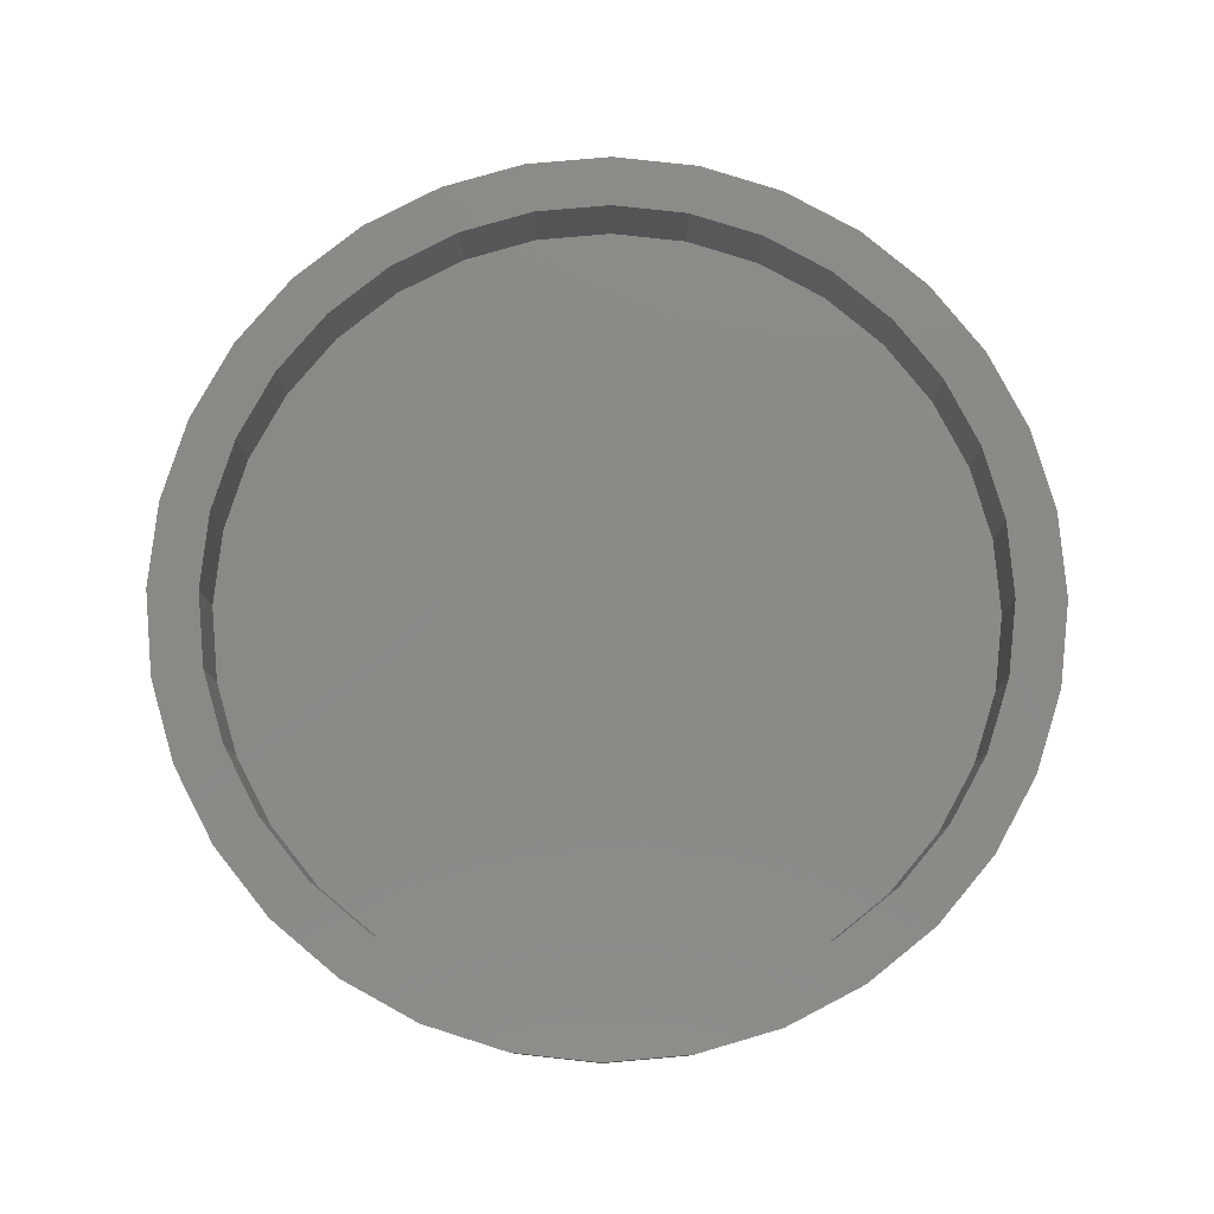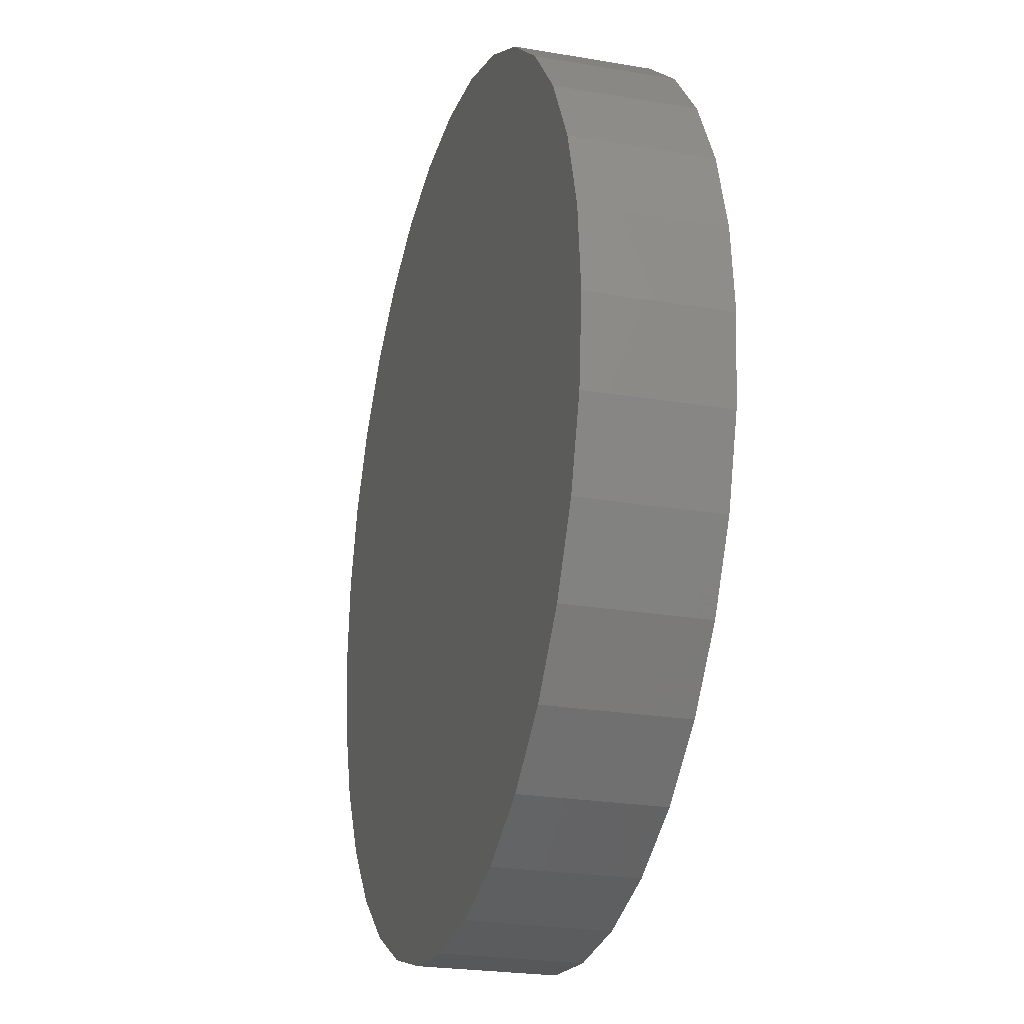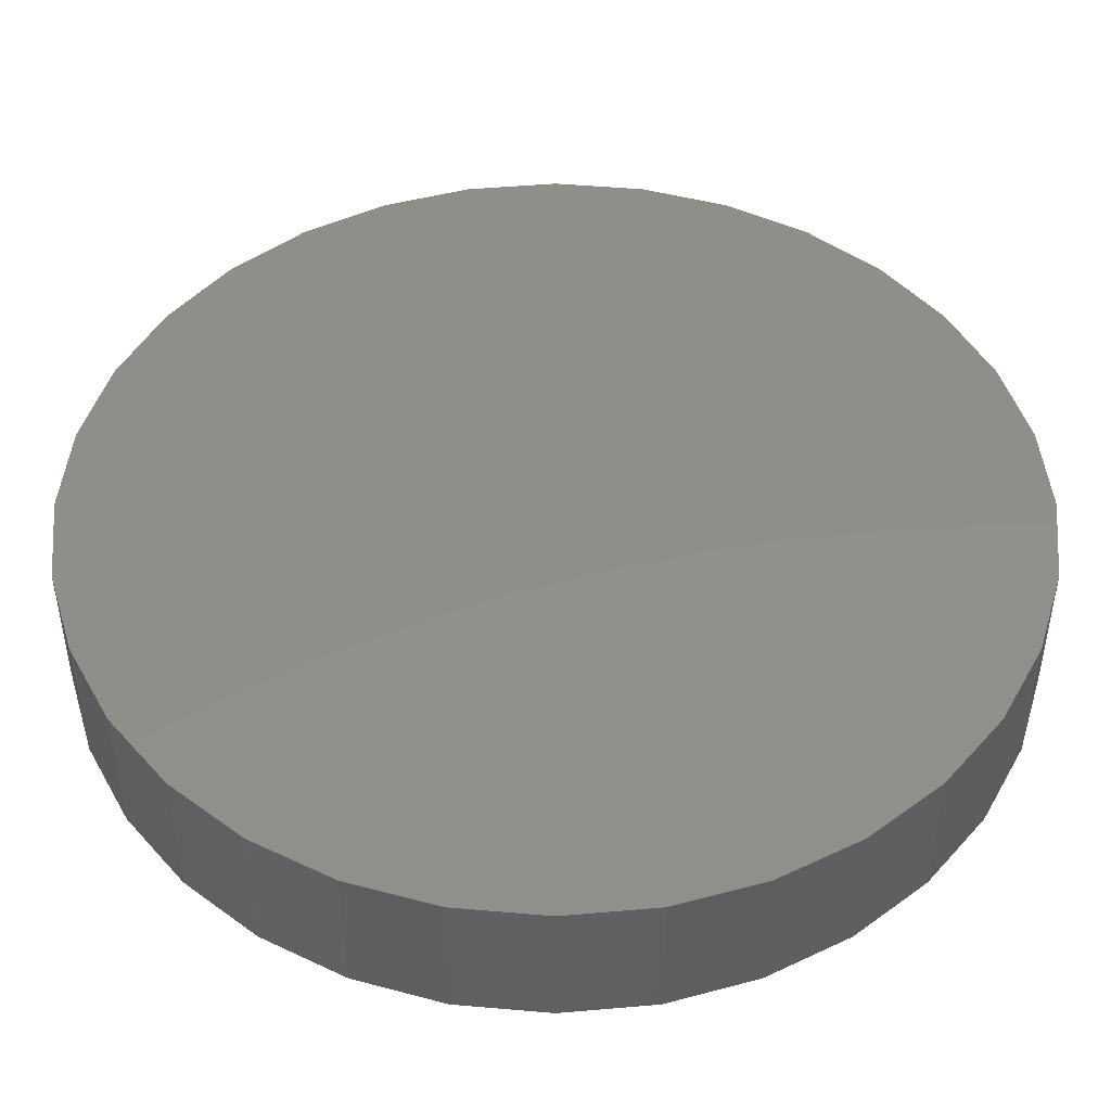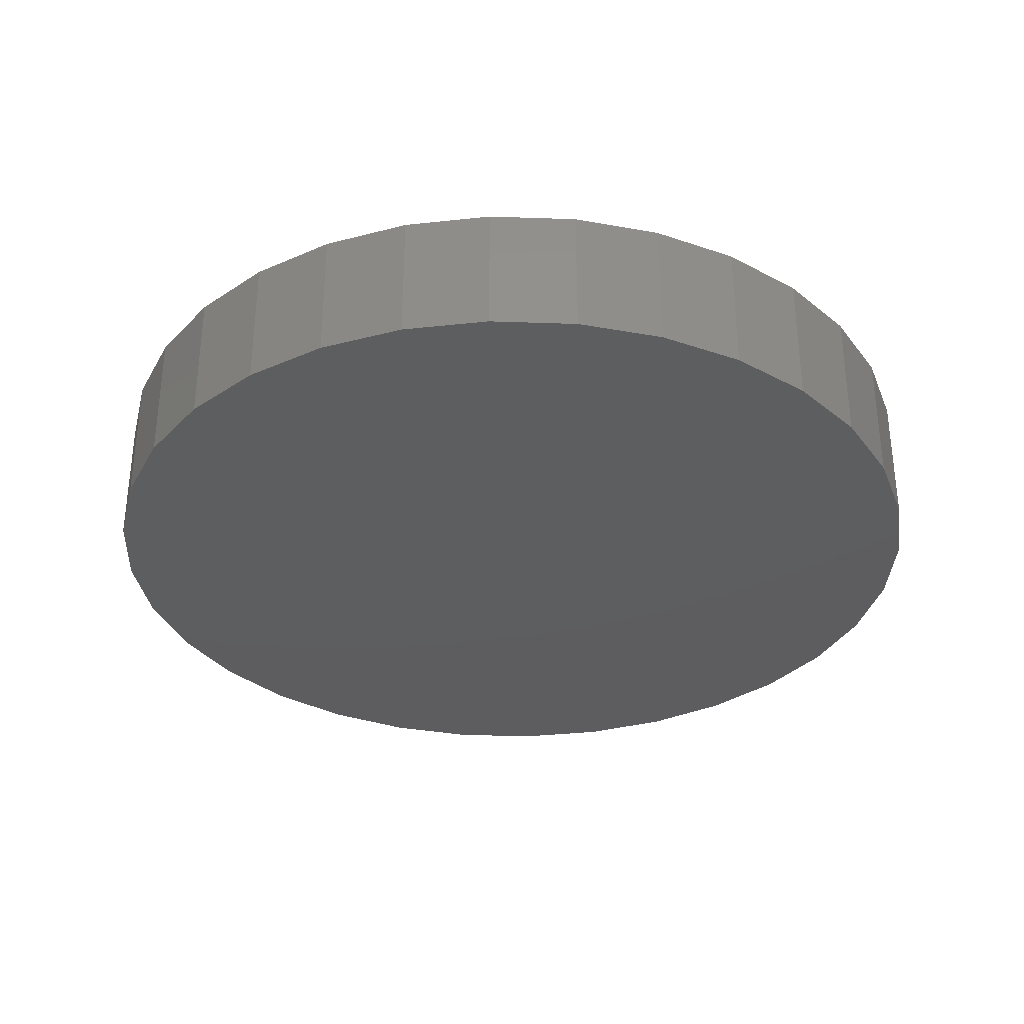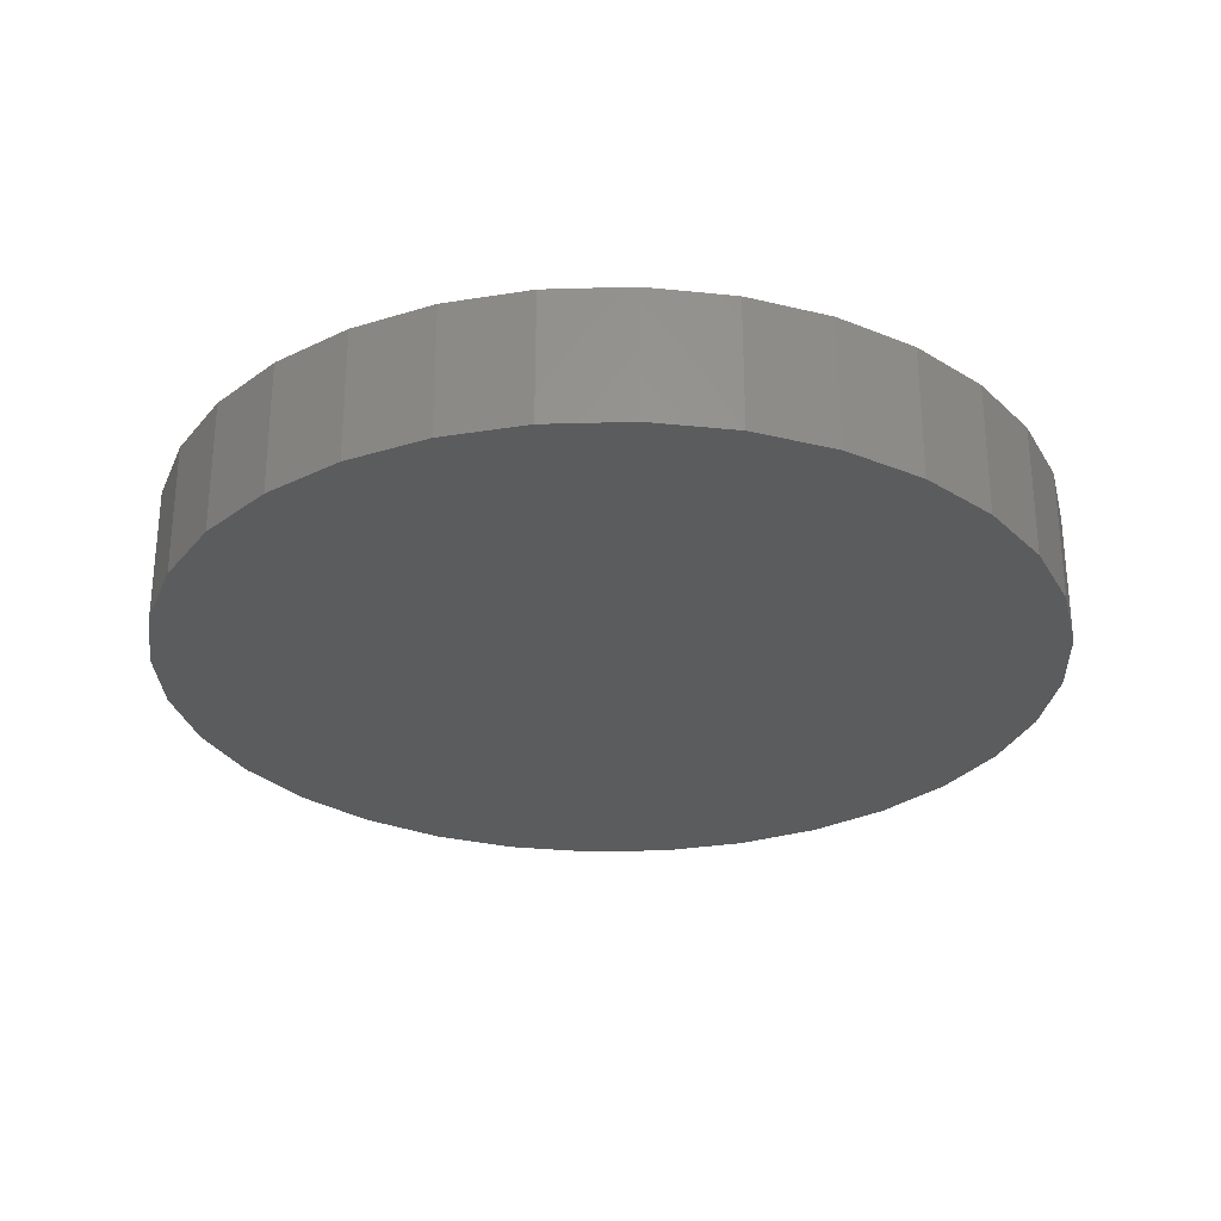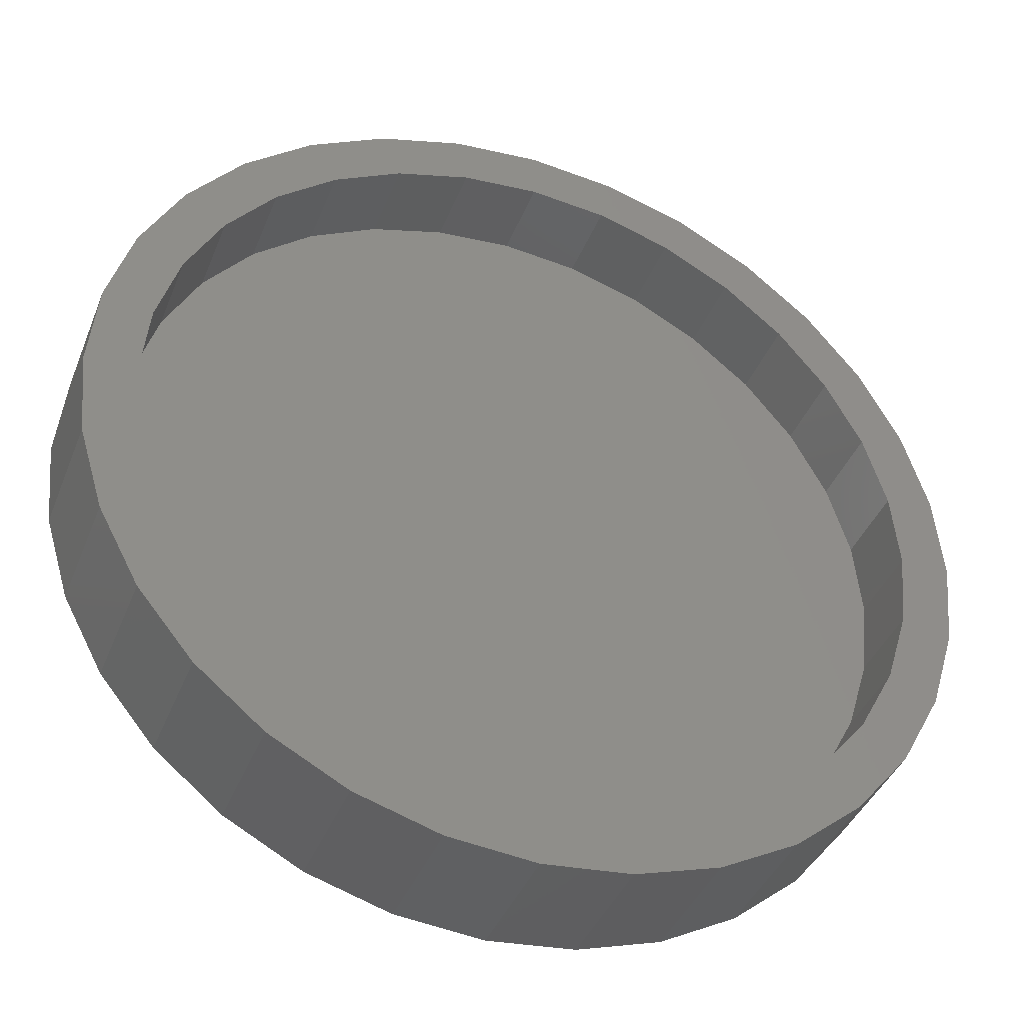
<metadata>
{"format":"stl","ext":"stl","renderer":"f3d","projection":"perspective","resolution":1024,"background":"white","views":[{"elev":79.2,"azim":-55.6,"up":"+Z"},{"elev":-24.0,"azim":-105.9,"up":"+Y"},{"elev":-42.9,"azim":180.0,"up":"+Y"},{"elev":-33.2,"azim":-42.1,"up":"+Z"},{"elev":-28.7,"azim":86.8,"up":"+Z"},{"elev":-40.3,"azim":-20.6,"up":"+Y"}]}
</metadata>
<code>
# stl→obj: 128 verts, 252 faces
v 0.4609 0.1846 0.05469
v 0.4609 0.2081 0.05469
v 0.4208 0.2041 0.05469
v 0.3823 0.1924 0.05469
v 0.4254 0.1811 0.05469
v 0.3467 0.1734 0.05469
v 0.3912 0.1708 0.05469
v 0.3597 0.1539 0.05469
v 0.3156 0.1478 0.05469
v 0.3467 -0.1685 0.05469
v 0.3912 -0.1658 0.05469
v 0.3597 -0.149 0.05469
v 0.4254 -0.1762 0.05469
v 0.3823 -0.1875 0.05469
v 0.4609 -0.1797 0.05469
v 0.4208 -0.1992 0.05469
v 0.4609 -0.2031 0.05469
v 0.501 0.2041 0.05469
v 0.5396 0.1924 0.05469
v 0.4965 0.1811 0.05469
v 0.5752 0.1734 0.05469
v 0.5306 0.1708 0.05469
v 0.5621 0.1539 0.05469
v 0.5752 -0.1685 0.05469
v 0.6063 -0.1429 0.05469
v 0.5621 -0.149 0.05469
v 0.5306 -0.1658 0.05469
v 0.4965 -0.1762 0.05469
v 0.5396 -0.1875 0.05469
v 0.501 -0.1992 0.05469
v 0.3156 -0.1429 0.05469
v 0.3321 -0.1263 0.05469
v 0.29 -0.1118 0.05469
v 0.3095 -0.09873 0.05469
v 0.271 -0.07621 0.05469
v 0.2926 -0.06724 0.05469
v 0.2593 -0.03764 0.05469
v 0.2823 -0.03307 0.05469
v 0.2553 0.002467 0.05469
v 0.2788 0.002467 0.05469
v 0.2593 0.04258 0.05469
v 0.2823 0.038 0.05469
v 0.271 0.08114 0.05469
v 0.2926 0.07217 0.05469
v 0.29 0.1167 0.05469
v 0.3095 0.1037 0.05469
v 0.3321 0.1313 0.05469
v 0.6063 0.1478 0.05469
v 0.5897 0.1313 0.05469
v 0.6319 0.1167 0.05469
v 0.6124 0.1037 0.05469
v 0.6509 0.08114 0.05469
v 0.6292 0.07217 0.05469
v 0.6626 0.04258 0.05469
v 0.6396 0.038 0.05469
v 0.6665 0.002467 0.05469
v 0.6431 0.002467 0.05469
v 0.6626 -0.03764 0.05469
v 0.6396 -0.03307 0.05469
v 0.6509 -0.07621 0.05469
v 0.6292 -0.06724 0.05469
v 0.6319 -0.1118 0.05469
v 0.6124 -0.09873 0.05469
v 0.5897 -0.1263 0.05469
v 0.4609 -0.1797 0.01562
v 0.4965 -0.1762 0.01562
v 0.5306 -0.1658 0.01562
v 0.5621 -0.149 0.01562
v 0.5897 -0.1263 0.01562
v 0.6124 -0.09873 0.01562
v 0.6292 -0.06724 0.01562
v 0.6396 -0.03307 0.01562
v 0.6431 0.002467 0.01562
v 0.4254 -0.1762 0.01562
v 0.3912 -0.1658 0.01562
v 0.3597 -0.149 0.01562
v 0.3321 -0.1263 0.01562
v 0.3095 -0.09873 0.01562
v 0.2926 -0.06724 0.01562
v 0.2823 -0.03307 0.01562
v 0.2788 0.002467 0.01562
v 0.4609 0.1846 0.01562
v 0.4254 0.1811 0.01562
v 0.3912 0.1708 0.01562
v 0.3597 0.1539 0.01562
v 0.3321 0.1313 0.01562
v 0.3095 0.1037 0.01562
v 0.2926 0.07217 0.01562
v 0.2823 0.038 0.01562
v 0.4965 0.1811 0.01562
v 0.5306 0.1708 0.01562
v 0.5621 0.1539 0.01562
v 0.5897 0.1313 0.01562
v 0.6124 0.1037 0.01562
v 0.6292 0.07217 0.01562
v 0.6396 0.038 0.01562
v 0.6665 0.002467 -0.007812
v 0.6626 -0.03764 -0.007812
v 0.6509 -0.07621 -0.007812
v 0.6319 -0.1118 -0.007812
v 0.6063 -0.1429 -0.007812
v 0.5752 -0.1685 -0.007812
v 0.5396 -0.1875 -0.007812
v 0.501 -0.1992 -0.007812
v 0.4609 -0.2031 -0.007812
v 0.4208 -0.1992 -0.007812
v 0.3823 -0.1875 -0.007812
v 0.3467 -0.1685 -0.007812
v 0.3156 -0.1429 -0.007812
v 0.29 -0.1118 -0.007812
v 0.271 -0.07621 -0.007812
v 0.2593 -0.03764 -0.007812
v 0.2553 0.002467 -0.007812
v 0.2593 0.04258 -0.007812
v 0.271 0.08114 -0.007812
v 0.29 0.1167 -0.007812
v 0.3156 0.1478 -0.007812
v 0.3467 0.1734 -0.007812
v 0.3823 0.1924 -0.007812
v 0.4208 0.2041 -0.007812
v 0.4609 0.2081 -0.007812
v 0.501 0.2041 -0.007812
v 0.5396 0.1924 -0.007812
v 0.5752 0.1734 -0.007812
v 0.6063 0.1478 -0.007812
v 0.6319 0.1167 -0.007812
v 0.6509 0.08114 -0.007812
v 0.6626 0.04258 -0.007812
f 1 2 3
f 1 3 4
f 5 1 4
f 4 6 5
f 5 6 7
f 8 7 6
f 6 9 8
f 10 11 12
f 13 11 10
f 10 14 13
f 14 15 13
f 15 14 16
f 15 16 17
f 18 2 1
f 1 19 18
f 19 1 20
f 19 20 21
f 20 22 21
f 21 22 23
f 24 25 26
f 24 26 27
f 24 27 28
f 24 28 29
f 29 28 15
f 30 29 15
f 15 17 30
f 10 12 31
f 31 12 32
f 31 32 33
f 33 32 34
f 33 34 35
f 35 34 36
f 35 36 37
f 37 36 38
f 37 38 39
f 39 38 40
f 39 40 41
f 41 40 42
f 41 42 43
f 43 42 44
f 43 44 45
f 45 44 46
f 45 46 9
f 9 46 47
f 9 47 8
f 21 23 48
f 48 23 49
f 48 49 50
f 50 49 51
f 50 51 52
f 52 51 53
f 52 53 54
f 54 53 55
f 54 55 56
f 56 55 57
f 56 57 58
f 58 57 59
f 58 59 60
f 60 59 61
f 60 61 62
f 62 61 63
f 62 63 25
f 25 63 64
f 25 64 26
f 65 28 66
f 66 28 27
f 66 27 67
f 67 27 26
f 67 26 68
f 68 26 64
f 68 64 69
f 69 64 63
f 69 63 70
f 70 63 61
f 70 61 71
f 71 61 59
f 71 59 72
f 72 59 57
f 72 57 73
f 28 65 15
f 15 65 74
f 15 74 13
f 13 74 75
f 13 75 11
f 11 75 76
f 11 76 12
f 12 76 77
f 12 77 32
f 32 77 78
f 32 78 34
f 34 78 79
f 34 79 36
f 36 79 80
f 36 80 38
f 38 80 81
f 38 81 40
f 82 5 83
f 83 5 7
f 83 7 84
f 84 7 8
f 84 8 85
f 85 8 47
f 85 47 86
f 86 47 46
f 86 46 87
f 87 46 44
f 87 44 88
f 88 44 42
f 88 42 89
f 89 42 40
f 89 40 81
f 5 82 1
f 1 82 90
f 1 90 20
f 20 90 91
f 20 91 22
f 22 91 92
f 22 92 23
f 23 92 93
f 23 93 49
f 49 93 94
f 49 94 51
f 51 94 95
f 51 95 53
f 53 95 96
f 53 96 55
f 55 96 73
f 55 73 57
f 97 56 98
f 98 56 58
f 98 58 99
f 99 58 60
f 99 60 100
f 100 60 62
f 100 62 101
f 101 62 25
f 101 25 102
f 102 25 24
f 102 24 103
f 103 24 29
f 103 29 104
f 104 29 30
f 104 30 105
f 105 30 17
f 105 17 106
f 106 17 16
f 106 16 107
f 107 16 14
f 107 14 108
f 108 14 10
f 108 10 109
f 109 10 31
f 109 31 110
f 110 31 33
f 110 33 111
f 111 33 35
f 111 35 112
f 112 35 37
f 112 37 113
f 113 37 39
f 113 39 114
f 114 39 41
f 114 41 115
f 115 41 43
f 115 43 116
f 116 43 45
f 116 45 117
f 117 45 9
f 117 9 118
f 118 9 6
f 118 6 119
f 119 6 4
f 119 4 120
f 120 4 3
f 120 3 121
f 121 3 2
f 121 2 122
f 122 2 18
f 122 18 123
f 123 18 19
f 123 19 124
f 124 19 21
f 124 21 125
f 125 21 48
f 125 48 126
f 126 48 50
f 126 50 127
f 127 50 52
f 127 52 128
f 128 52 54
f 128 54 97
f 97 54 56
f 121 122 120
f 119 120 122
f 123 119 122
f 104 106 103
f 105 106 104
f 106 107 103
f 103 107 108
f 103 108 102
f 102 108 109
f 102 109 101
f 101 109 110
f 101 110 100
f 100 110 111
f 100 111 99
f 99 111 112
f 99 112 98
f 98 112 113
f 98 113 97
f 97 113 114
f 97 114 128
f 128 114 115
f 128 115 127
f 127 115 116
f 127 116 126
f 126 116 117
f 126 117 125
f 125 117 118
f 125 118 124
f 124 118 119
f 124 119 123
f 83 90 82
f 90 83 84
f 90 84 91
f 67 74 66
f 66 74 65
f 91 84 92
f 92 84 85
f 92 85 93
f 93 85 86
f 93 86 94
f 94 86 87
f 94 87 95
f 95 87 88
f 95 88 96
f 96 88 89
f 96 89 73
f 73 89 81
f 73 81 72
f 72 81 80
f 72 80 71
f 71 80 79
f 71 79 70
f 70 79 78
f 70 78 69
f 69 78 77
f 69 77 68
f 68 77 76
f 68 76 67
f 67 76 75
f 67 75 74

</code>
